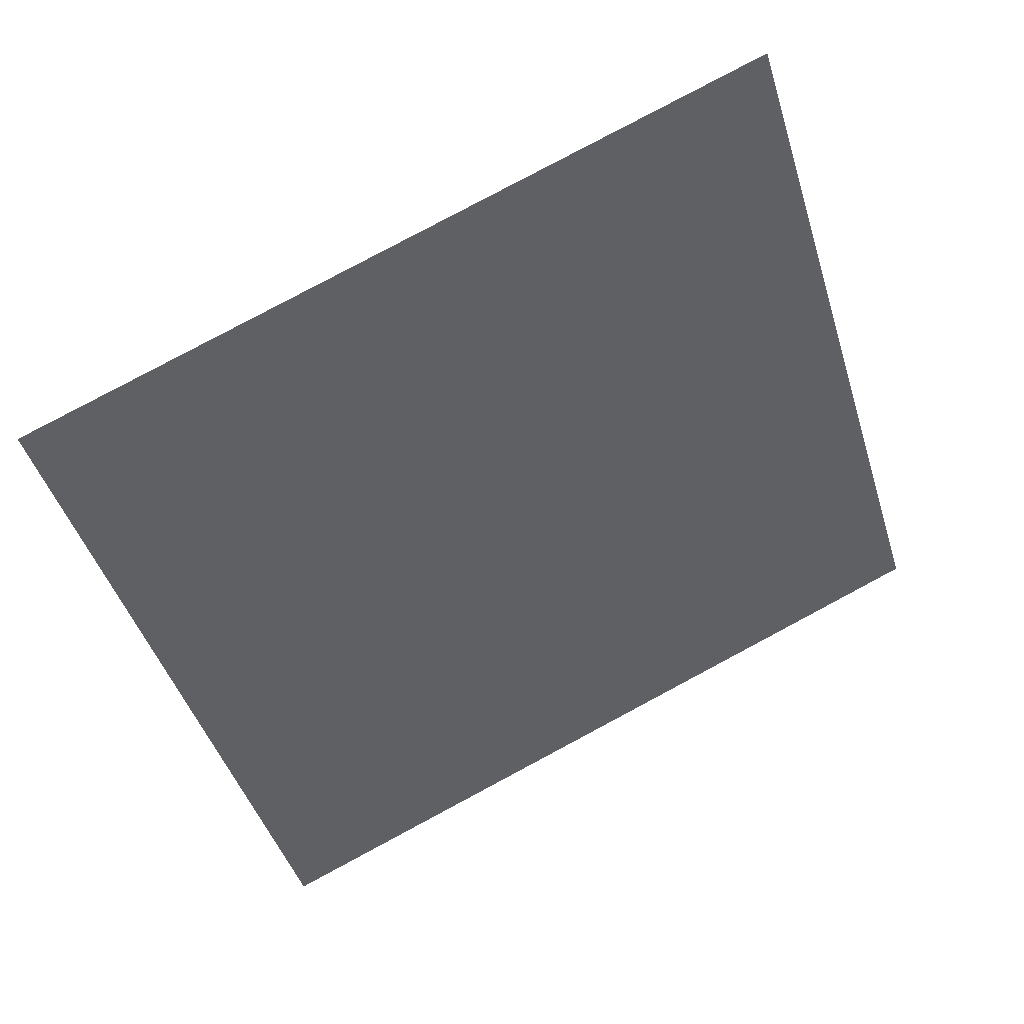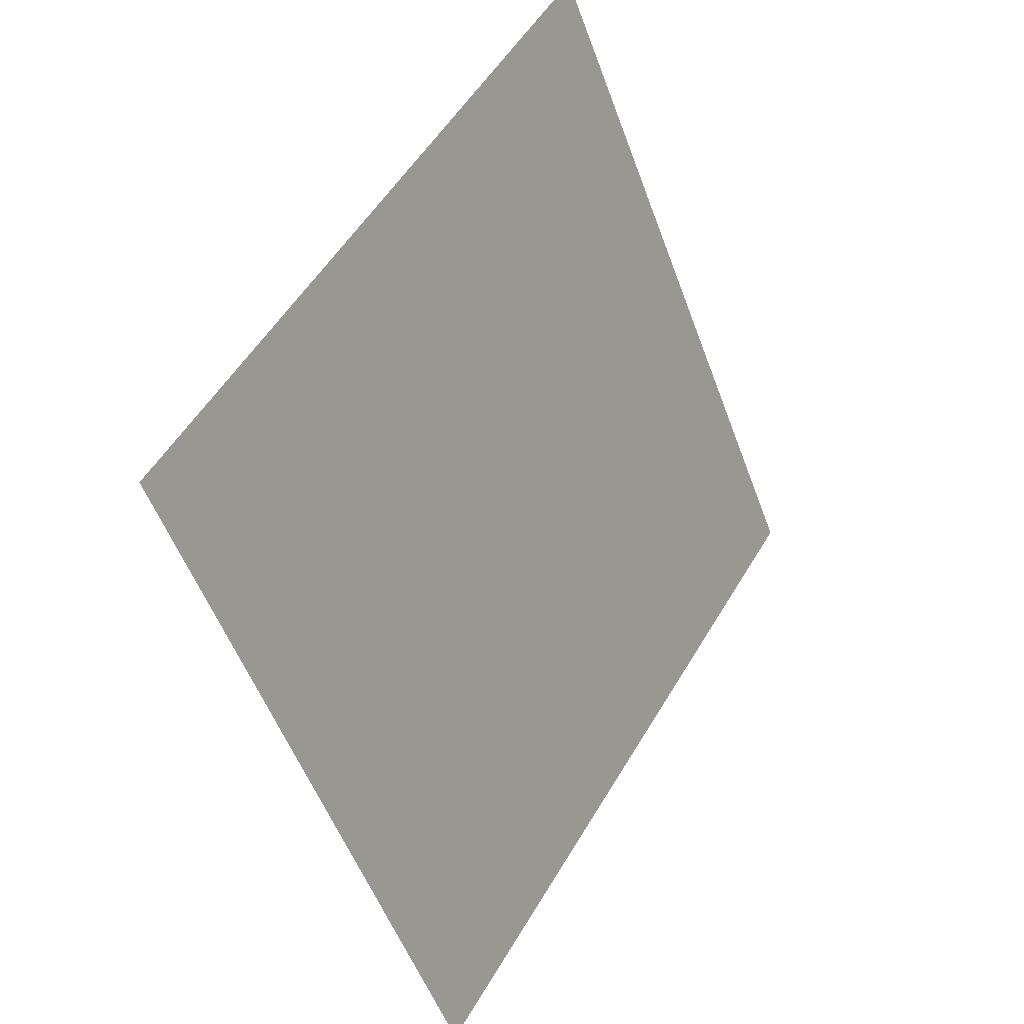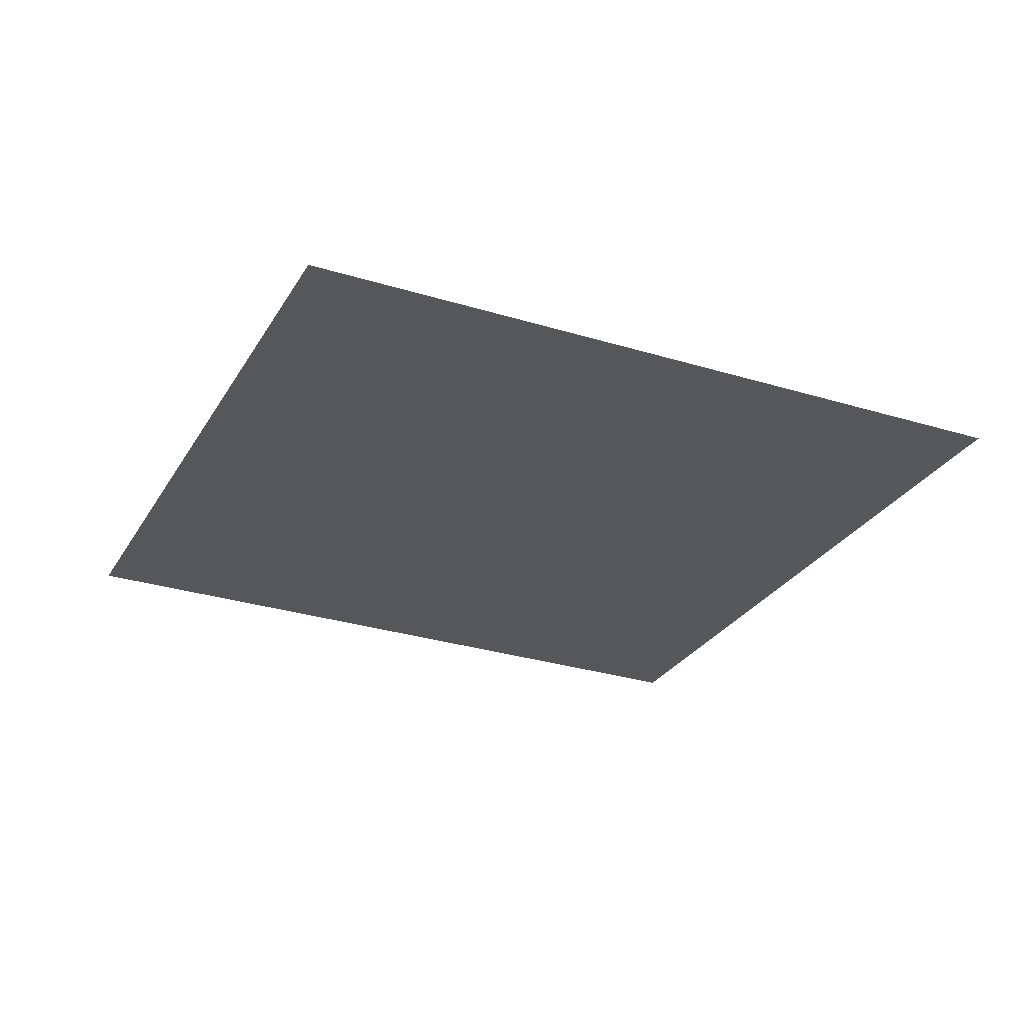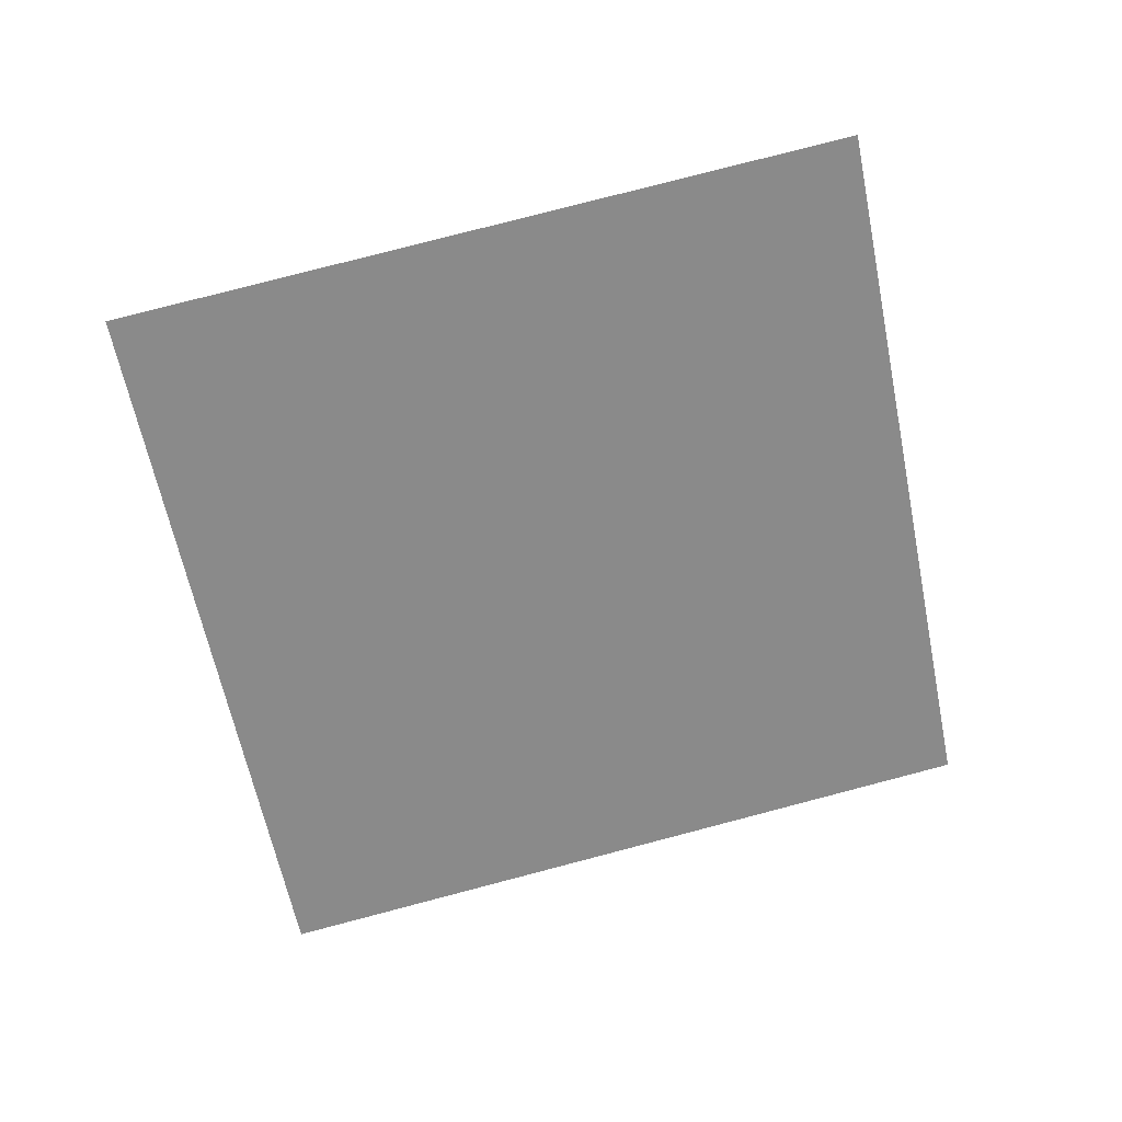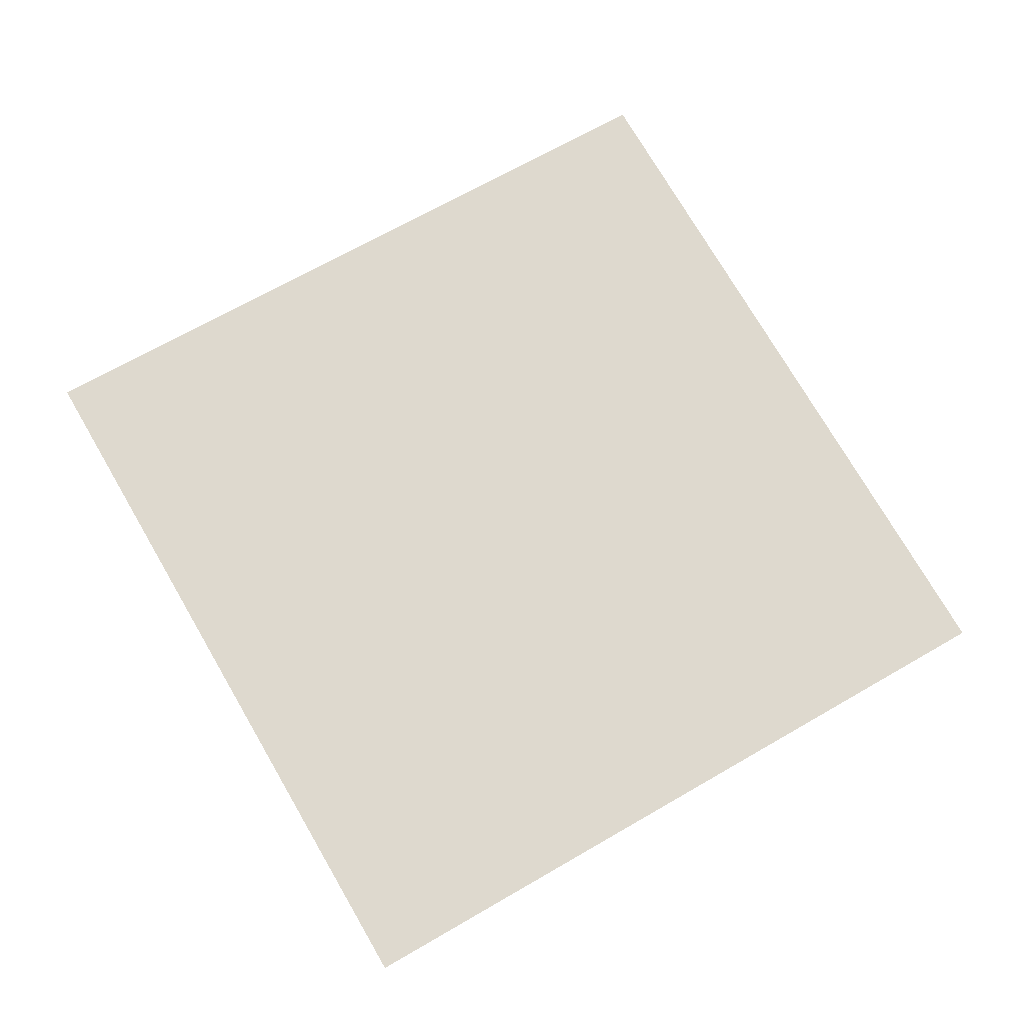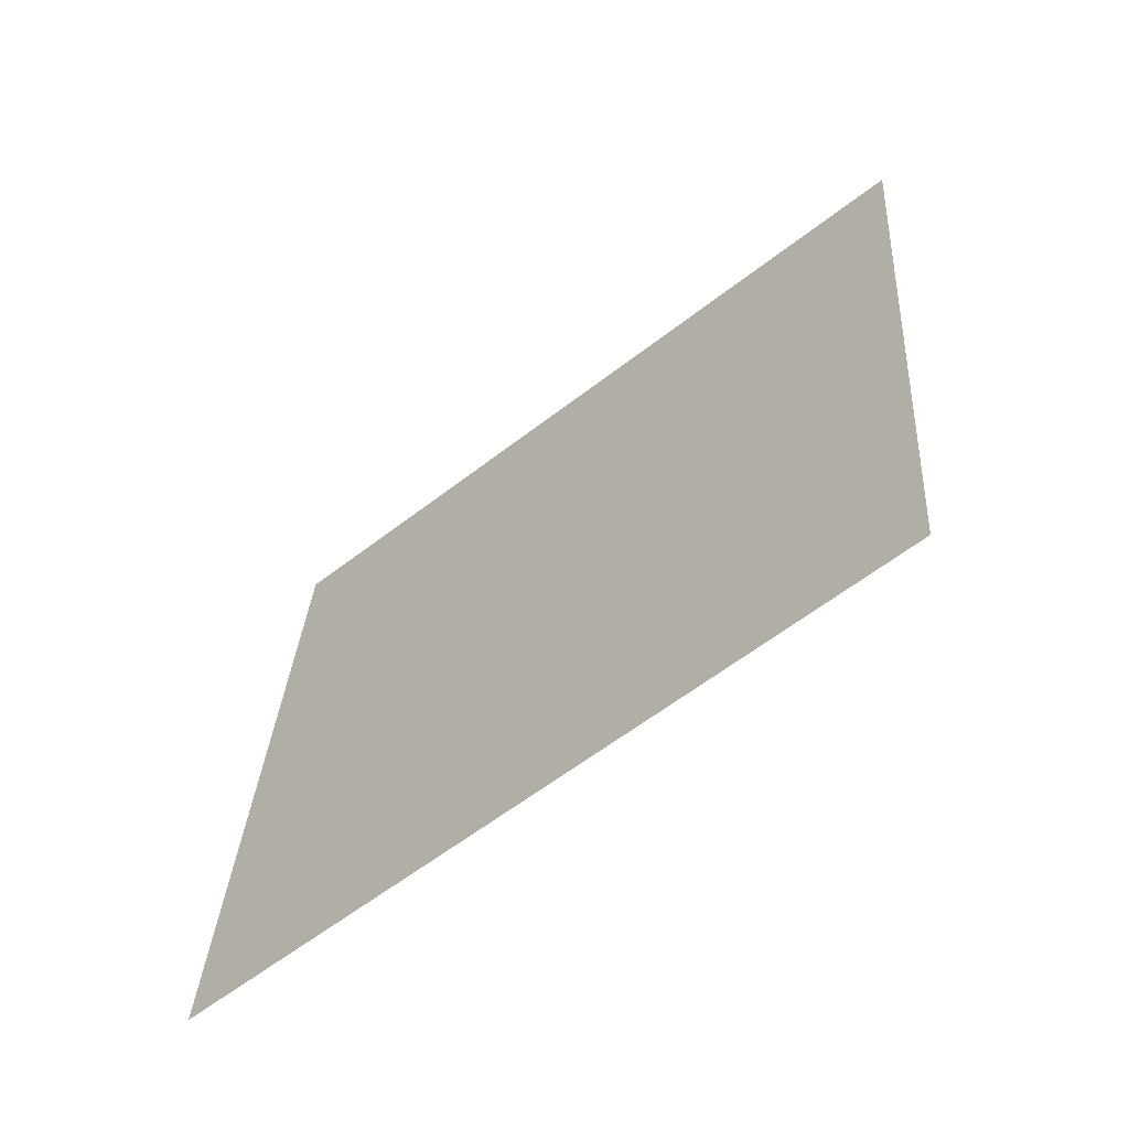
<metadata>
{"format":"obj","ext":"obj","renderer":"f3d","projection":"perspective","resolution":1024,"background":"white","views":[{"elev":60.2,"azim":159.2,"up":"+Z"},{"elev":39.2,"azim":125.1,"up":"+Z"},{"elev":-44.3,"azim":-13.9,"up":"+Y"},{"elev":-77.6,"azim":22.9,"up":"+Y"},{"elev":55.4,"azim":-20.4,"up":"+Y"},{"elev":-42.5,"azim":-135.9,"up":"+Z"}]}
</metadata>
<code>
o Plane
v -1.961 5.617 2.849
v -1.959 5.614 2.858
v -1.97 5.616 2.851
v -1.968 5.613 2.859
f 2 1 3 4

</code>
